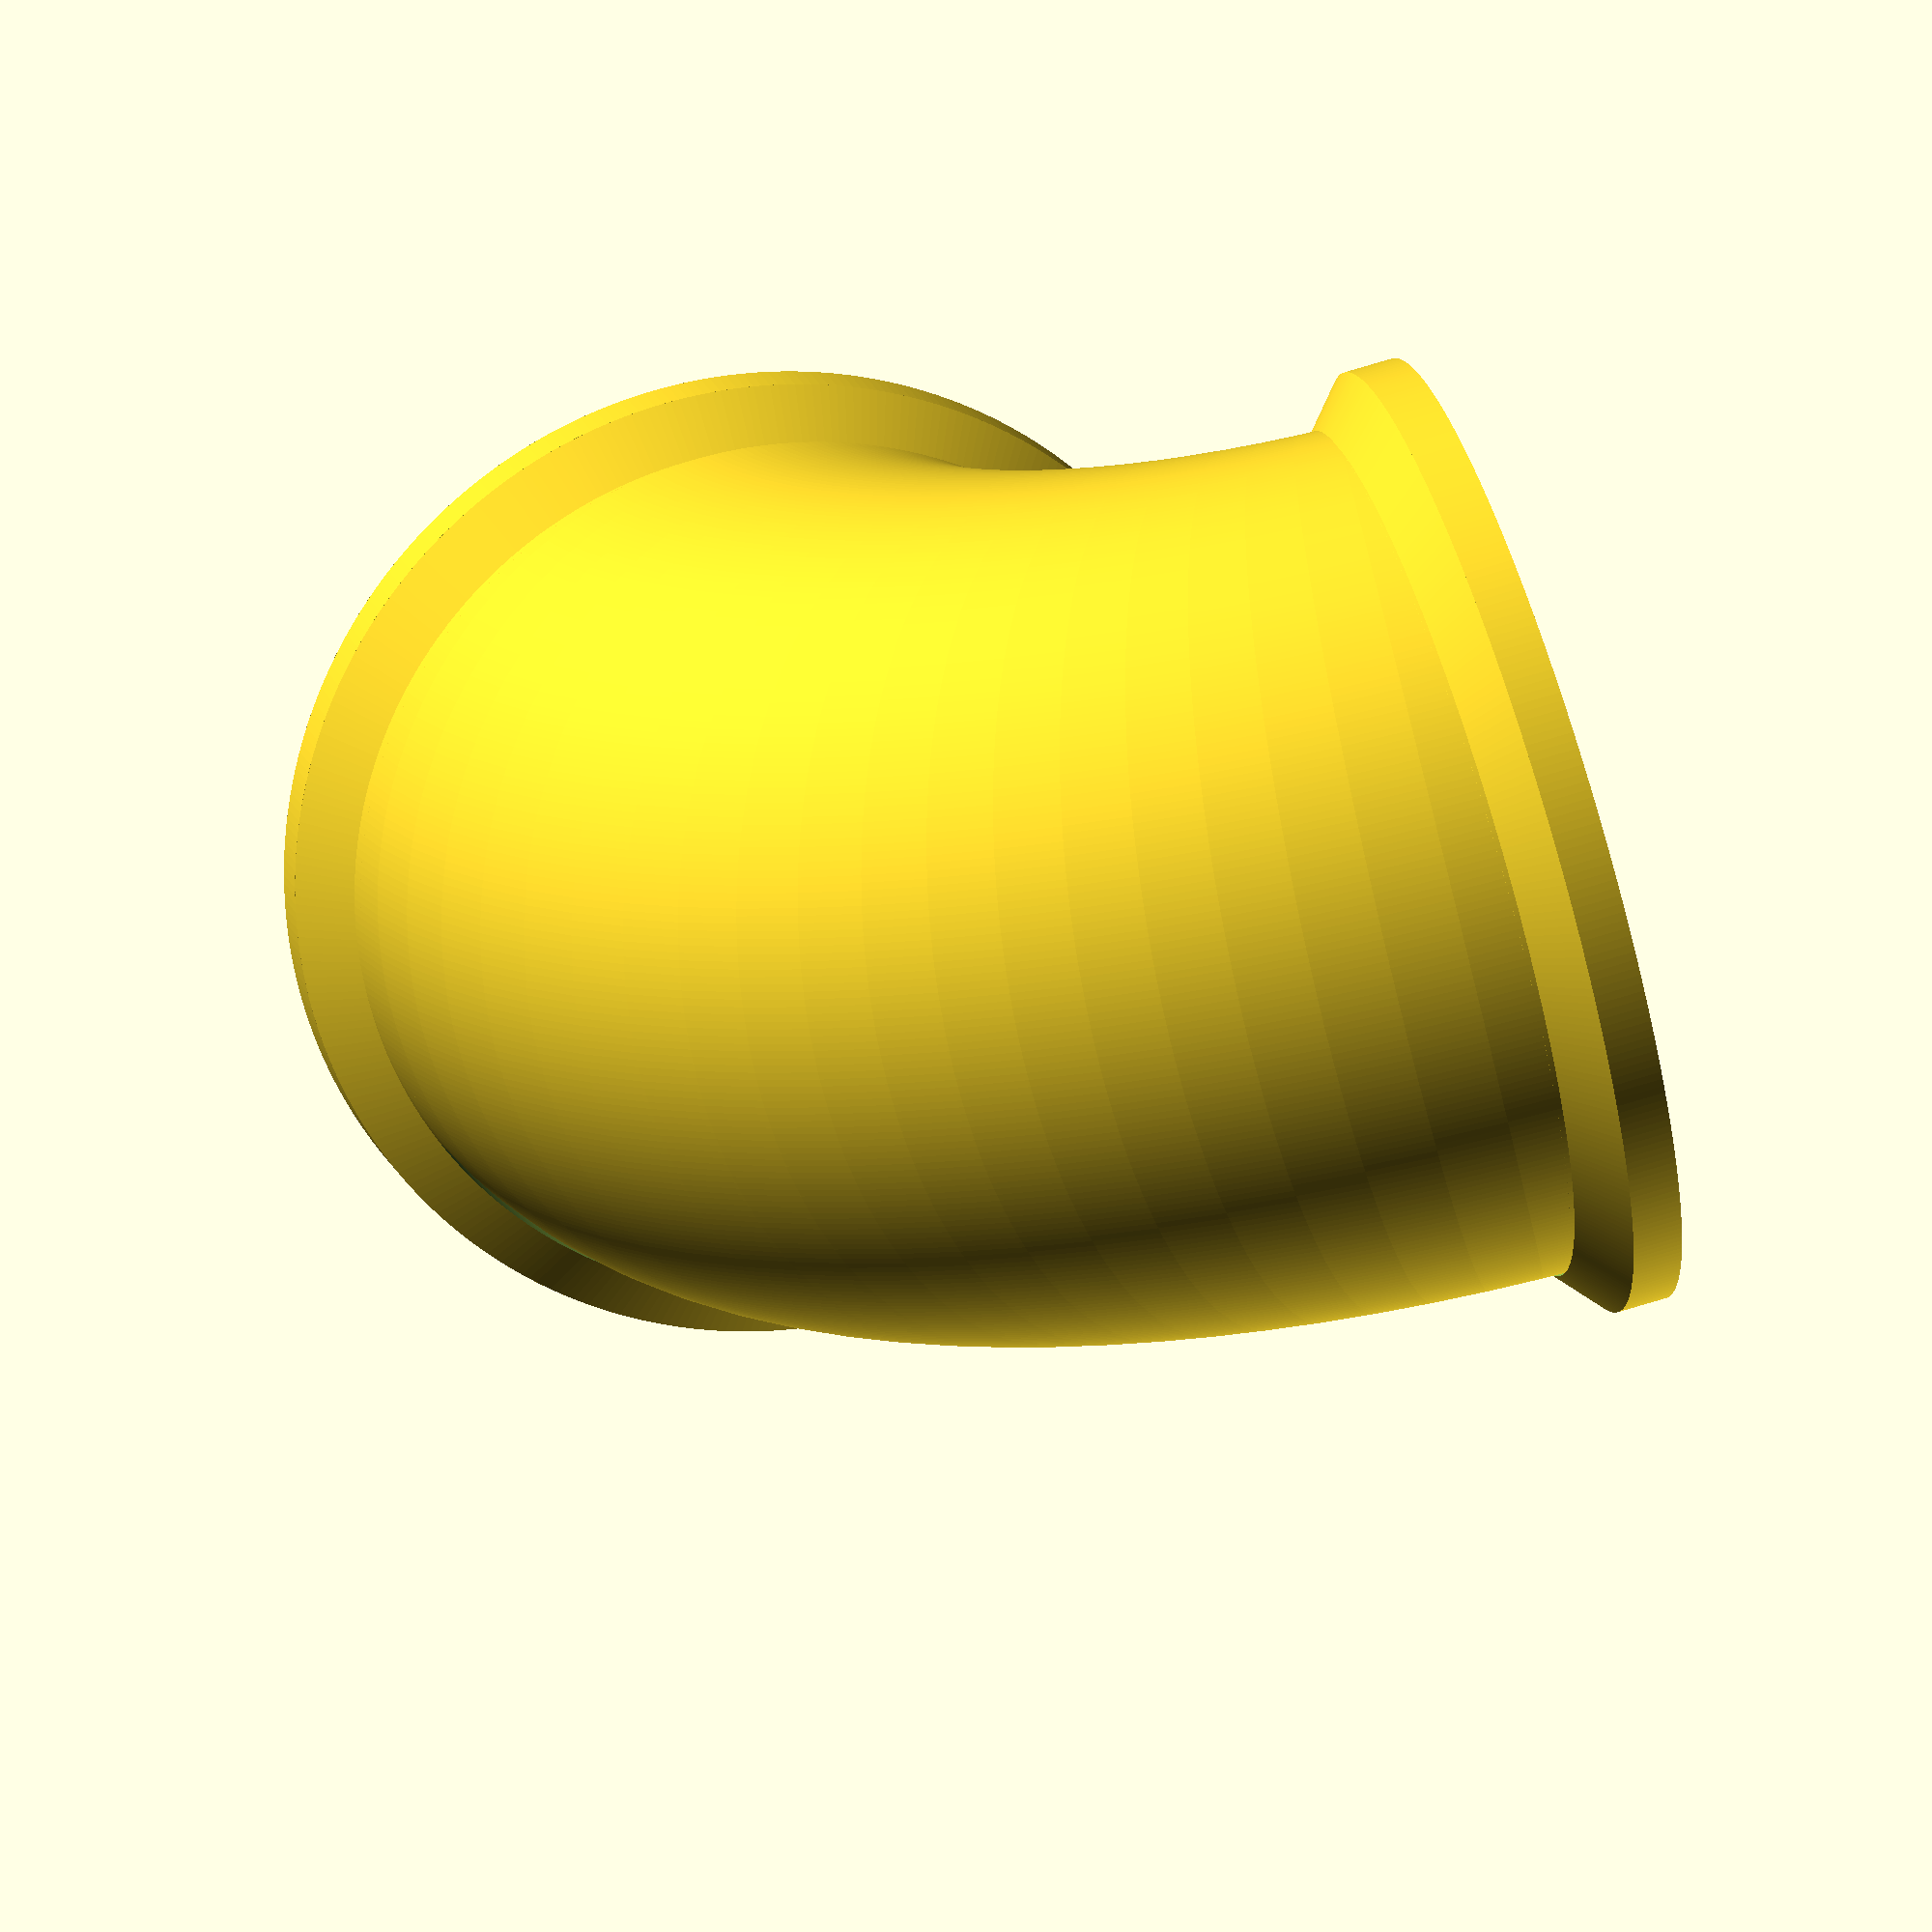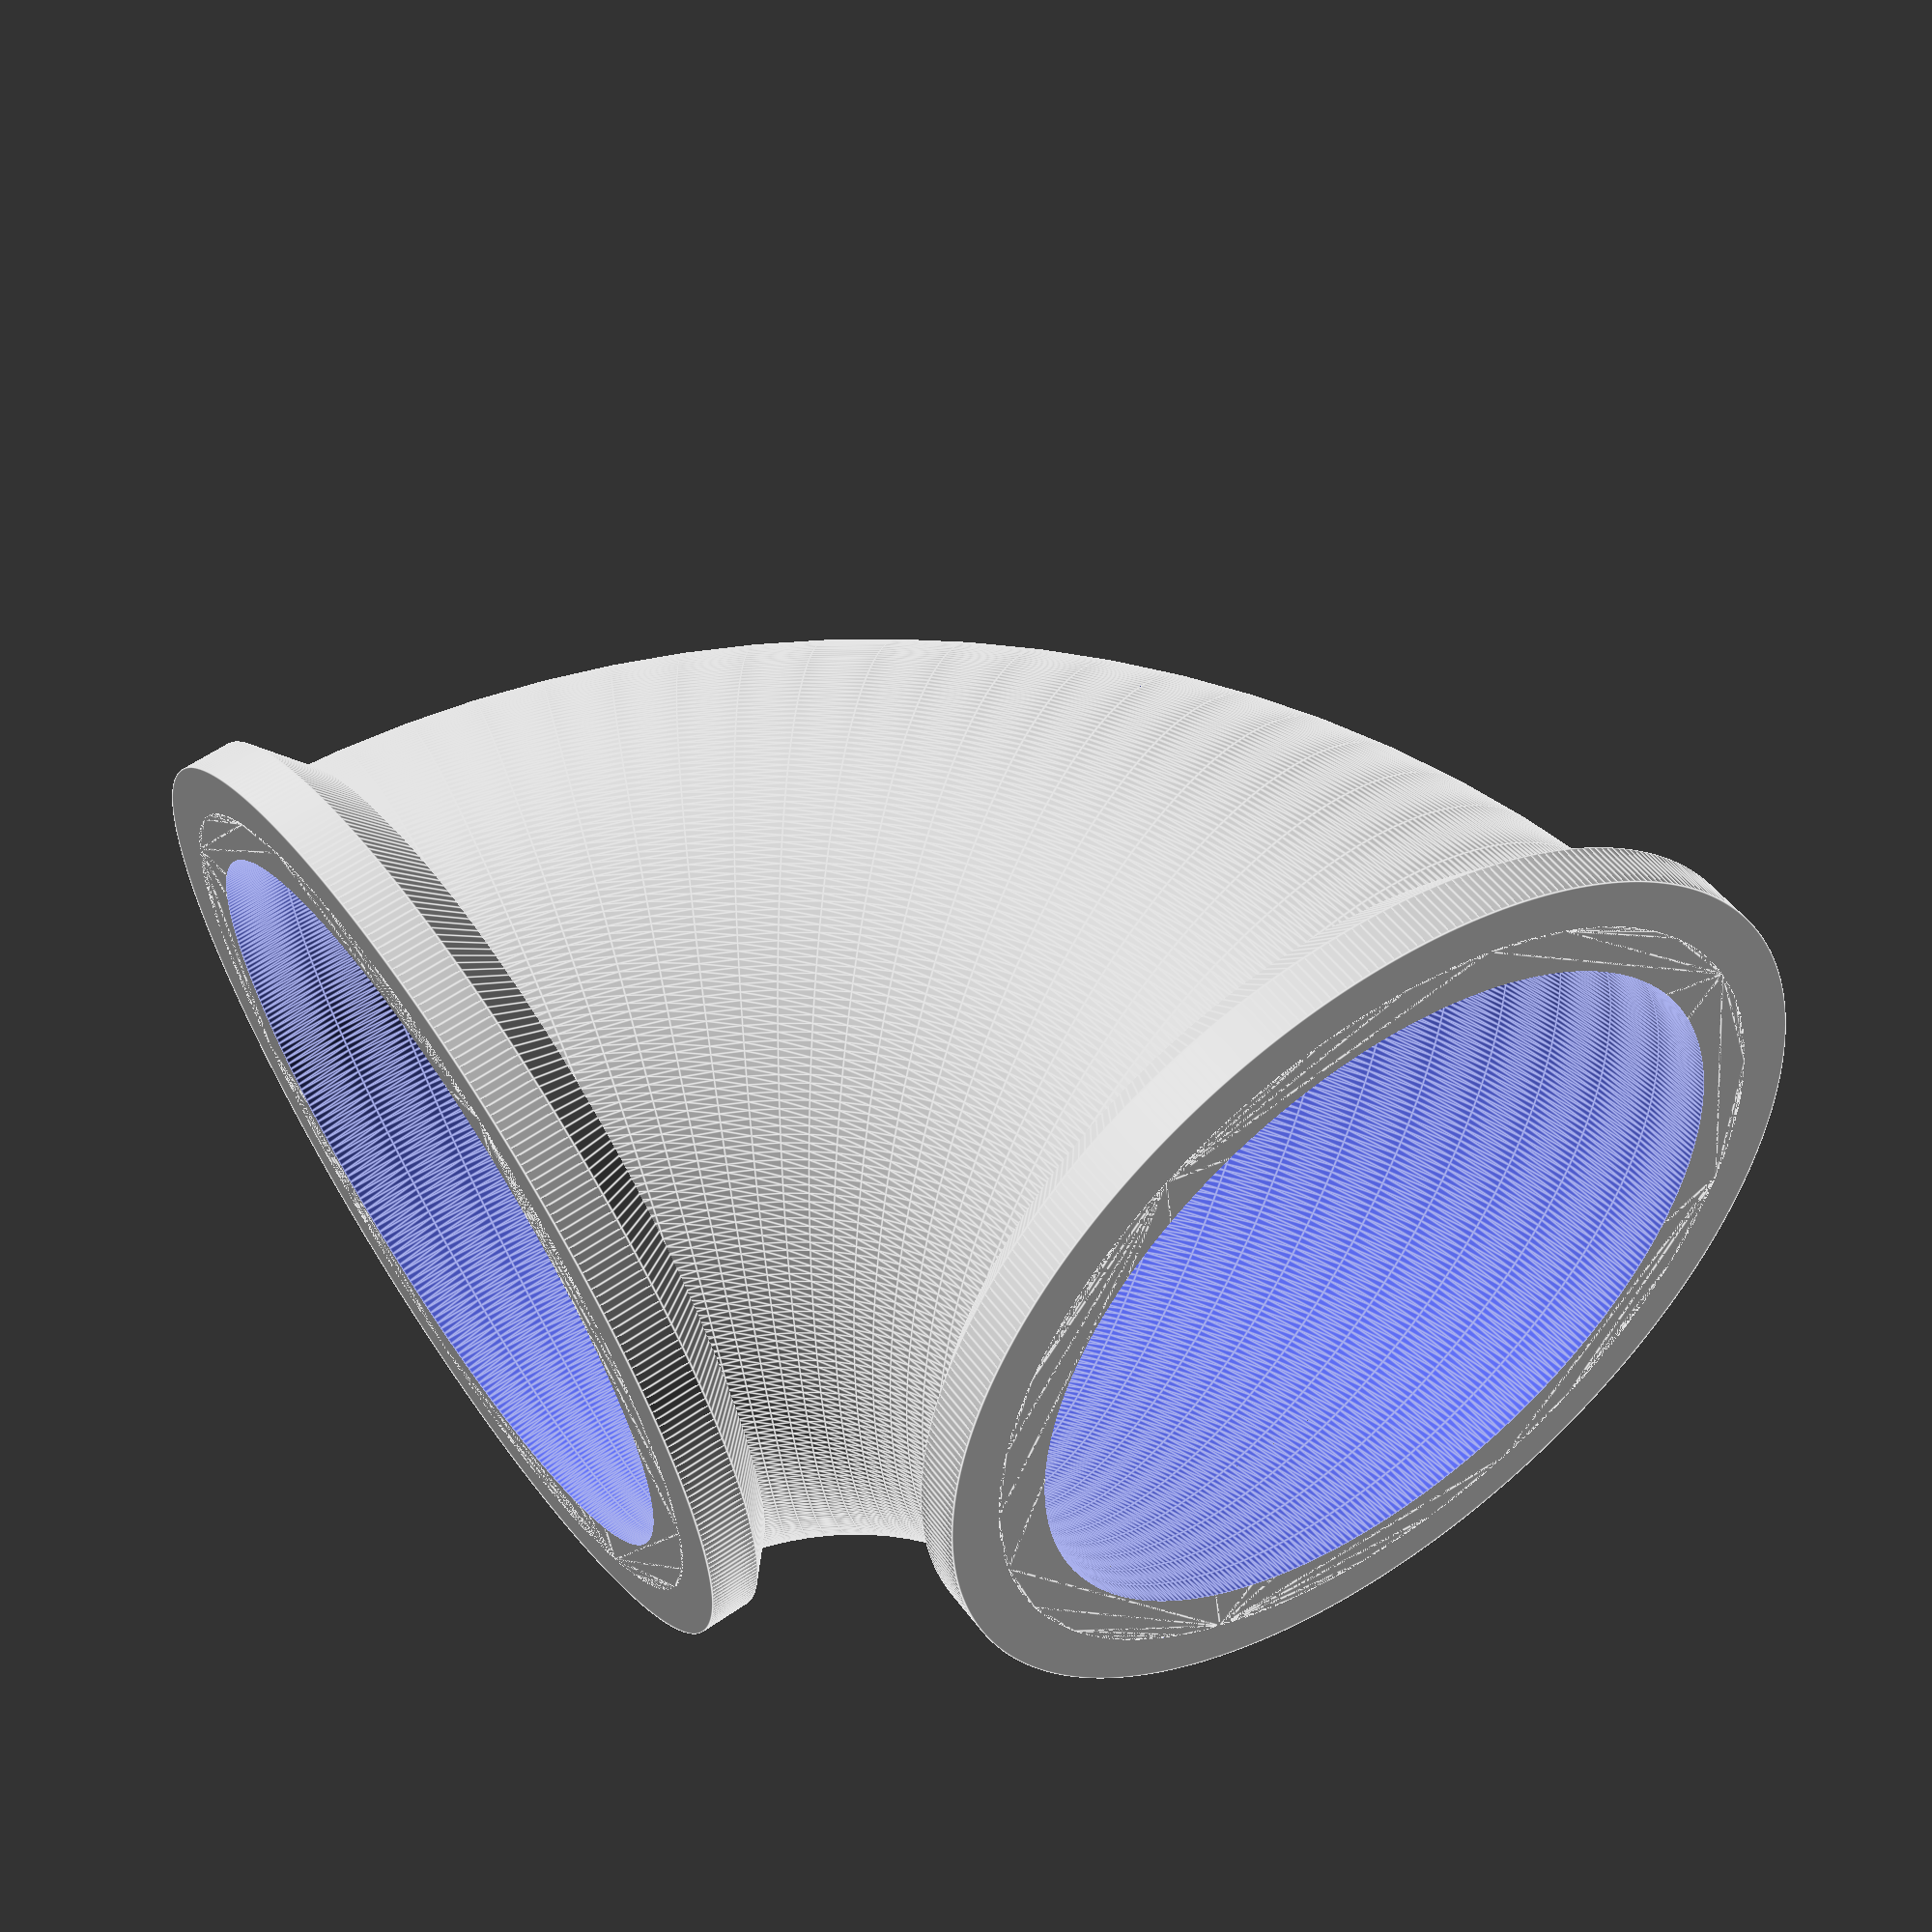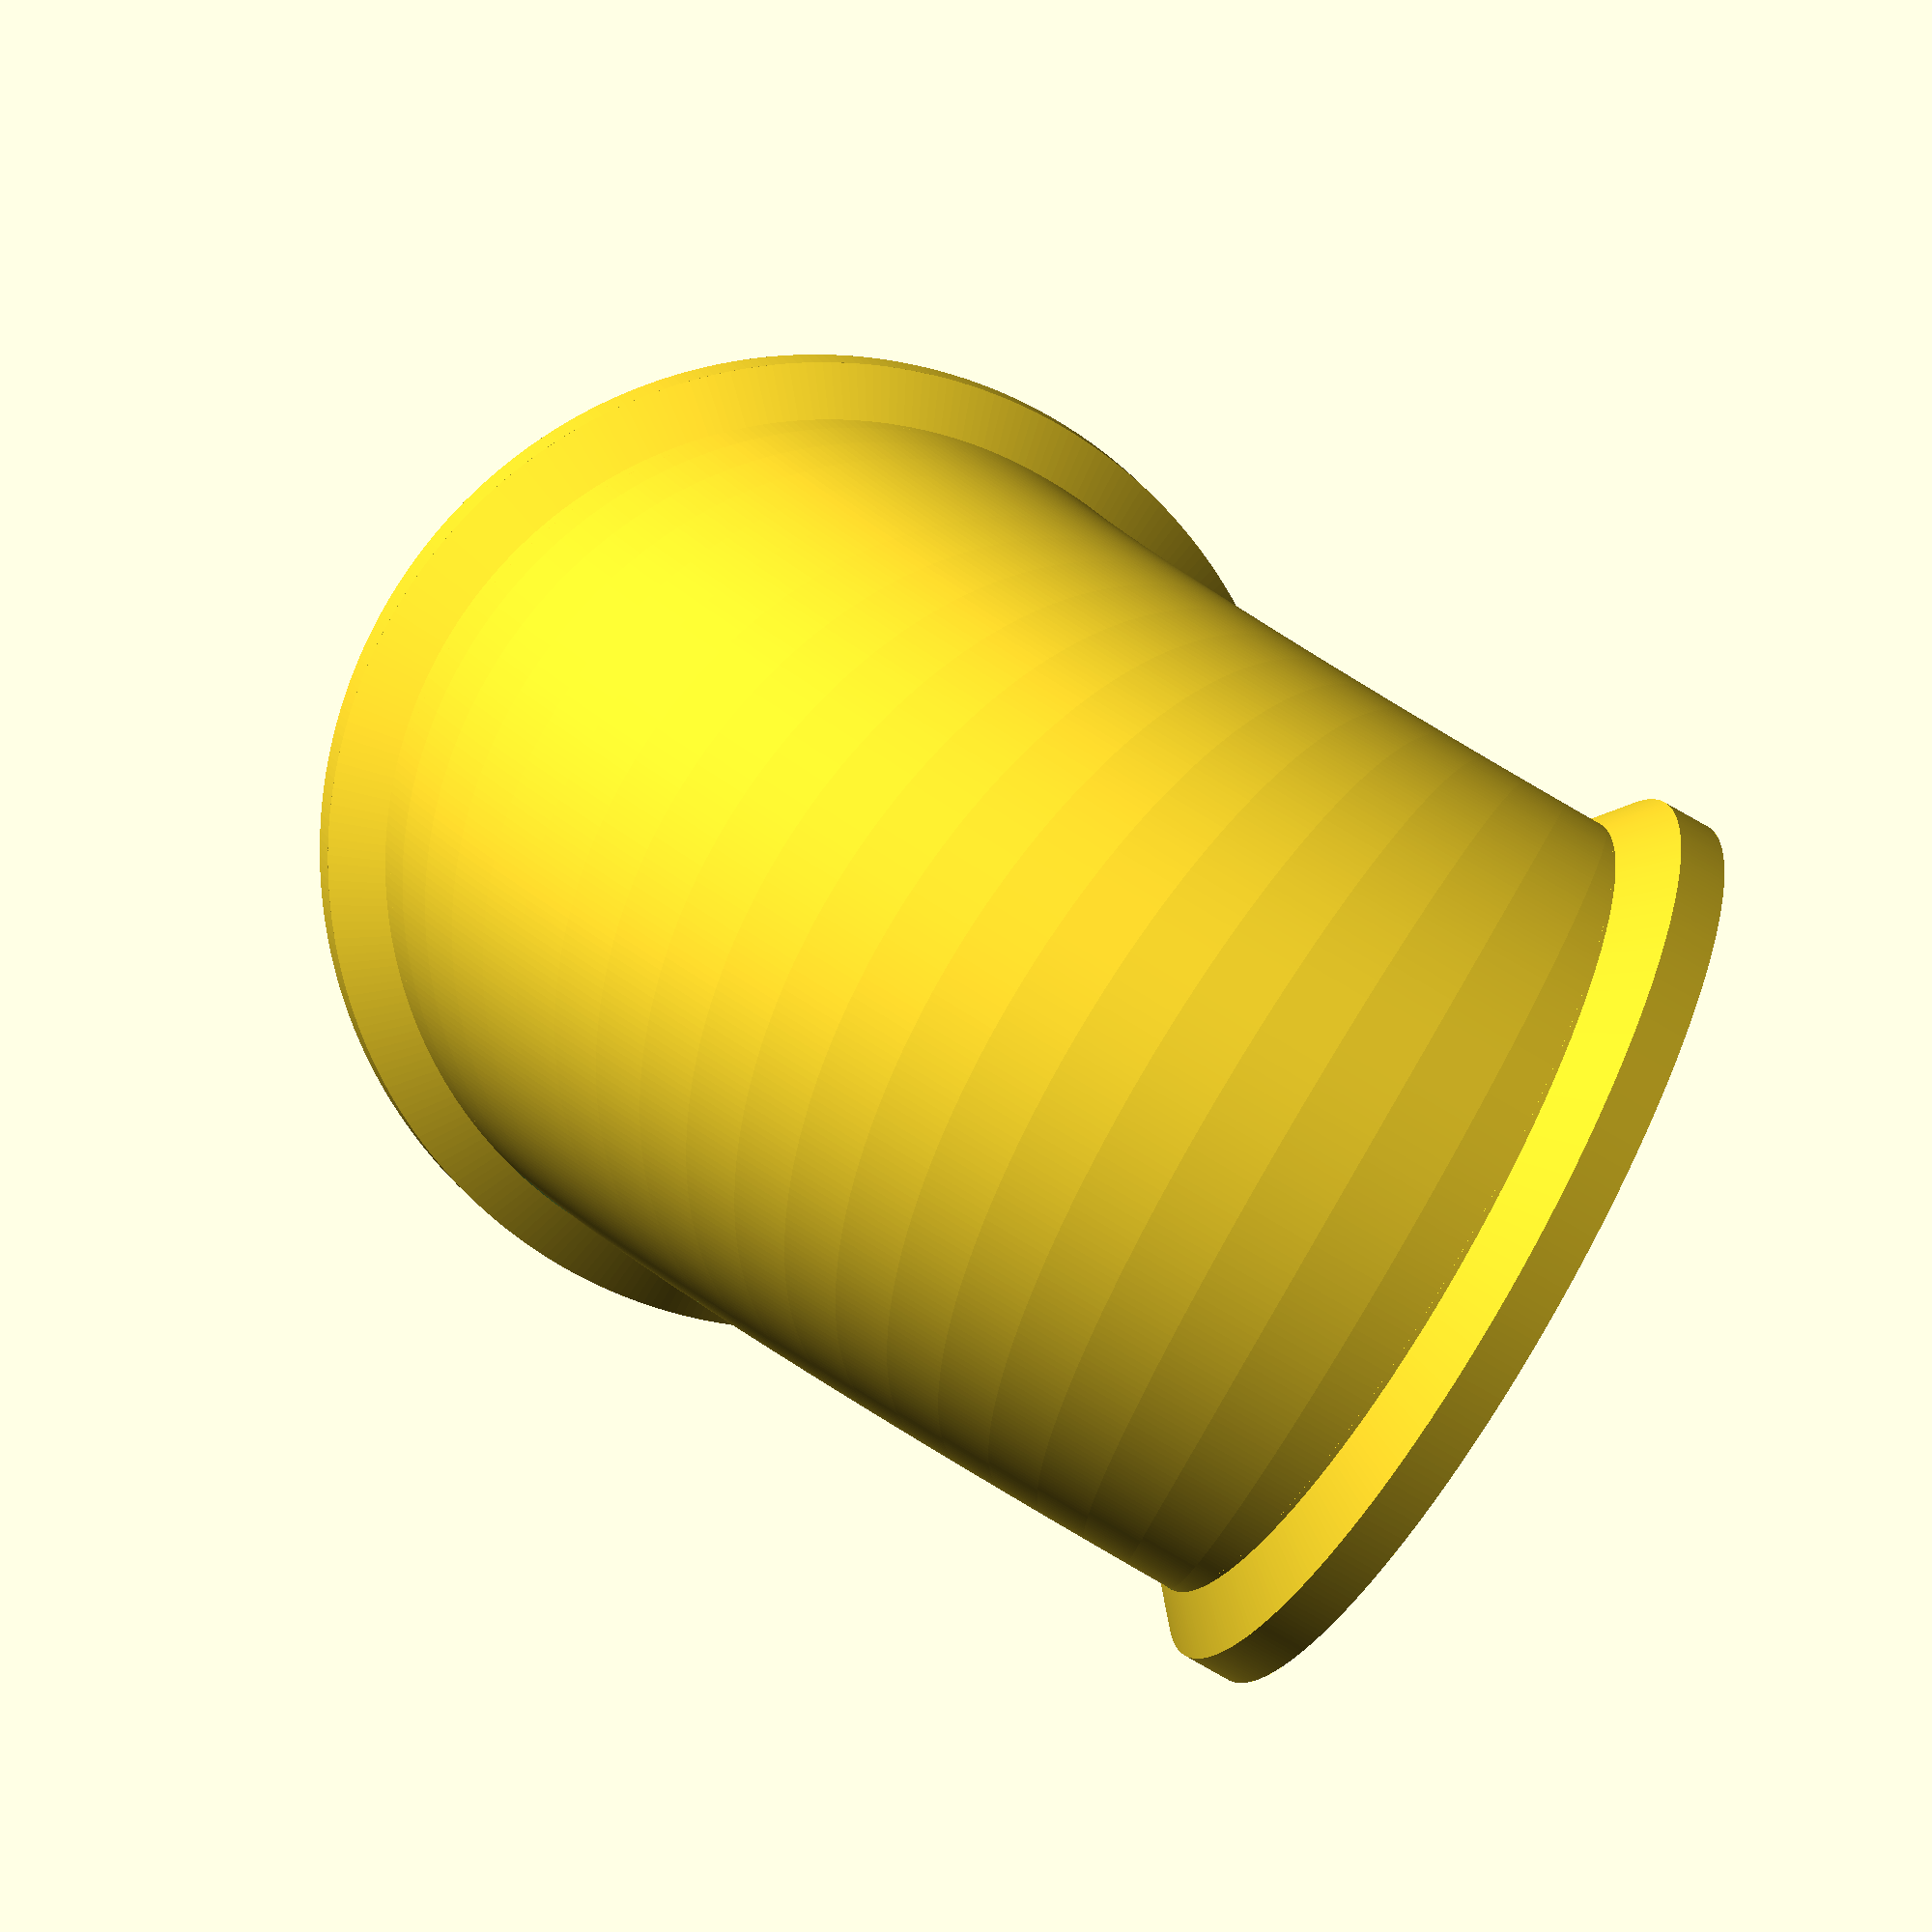
<openscad>

thickness = 10; // 3mm in thickness
diameter = 152.4; // 6 inches in diameter
height = 200; // 100mm long

//pipe(thickness, diameter/2, height);
pipe_angle(thickness, diameter/2, 90);
//pipe_lip(thickness, diameter/2);

module pipe_angle(thickness, radius, angle) {
    curve = (radius+thickness)*1.5;
    translate([-curve,0,0])
    rotate([90,0,0])
    union() {
        difference() {
            union() {
                // Outer pipe wall
                rotate_extrude(angle=angle, $fn=angle)
                translate([curve,0,0])
                circle(radius+thickness, $fn=360);
            }
            
            // Cut out the center
            rotate_extrude($fn=100)
            translate([curve,0,0])
            circle(radius, $fn=360);
        }
        
        // Bottom lip
        translate([curve,0,0])
        rotate([-90,0,0])
        pipe_lip(thickness, radius);
        
        // Top lip
        rotate([0,0,angle])
        translate([curve,0,0])
        rotate([90,0,0])
        pipe_lip(thickness, radius);
    }
}

module pipe(thickness, radius, height) {
    cube_r = radius*1.25;
    // Inner radius, not outer radius
    radius = radius + thickness;
    
    difference() {
        union() {
            // The outer wall
            cylinder(height, radius+thickness, radius+thickness, $fn=360);
            
            pipe_lip(thickness, radius);
            
            translate([0,0,height]) rotate([0,180,0])
            pipe_lip(thickness, radius);
        }
        
        max_height = max(cube_r, height)*2.5;
        
        // Cut out the center
        translate([0,0,-max_height]) {
            cylinder(max_height*2, radius, radius, $fn=360);
            
            // Add screw holes
            for(rot = [0, 90, 180, 270]) {
                rotate([0,0,rot])
                translate([cube_r -15, cube_r-15, 0])
                cylinder(thickness*2, 3.175, 3.175, $fn=360);
            }
        }
        
        
    }
}

module pipe_lip(thickness, radius) {
    radius = radius + thickness;
    difference() {
        union() {
            // mass
            cylinder(thickness, radius+thickness, radius+thickness, $fn=360);
        
            // taper
            translate([0,0,thickness])
            cylinder(radius, radius+thickness, 0, $fn=360);
        }
        
        // Cut out the center
        translate([0,0,-0.1])
        cylinder(radius+thickness+0.2, radius, radius, $fn=360);
    }
}
</openscad>
<views>
elev=117.5 azim=133.9 roll=108.2 proj=o view=wireframe
elev=119.5 azim=190.3 roll=304.9 proj=p view=edges
elev=245.9 azim=252.3 roll=121.6 proj=o view=wireframe
</views>
